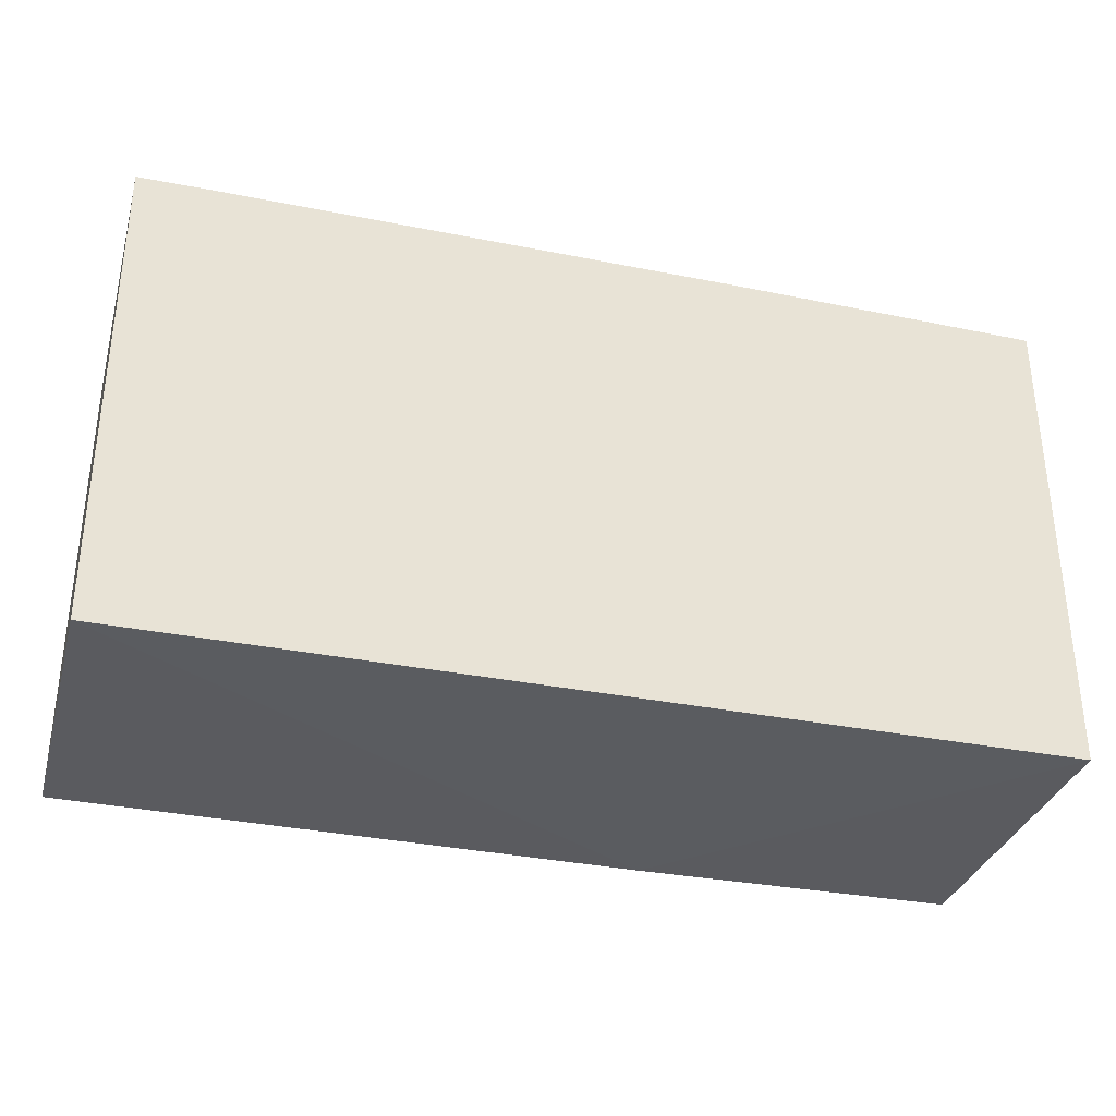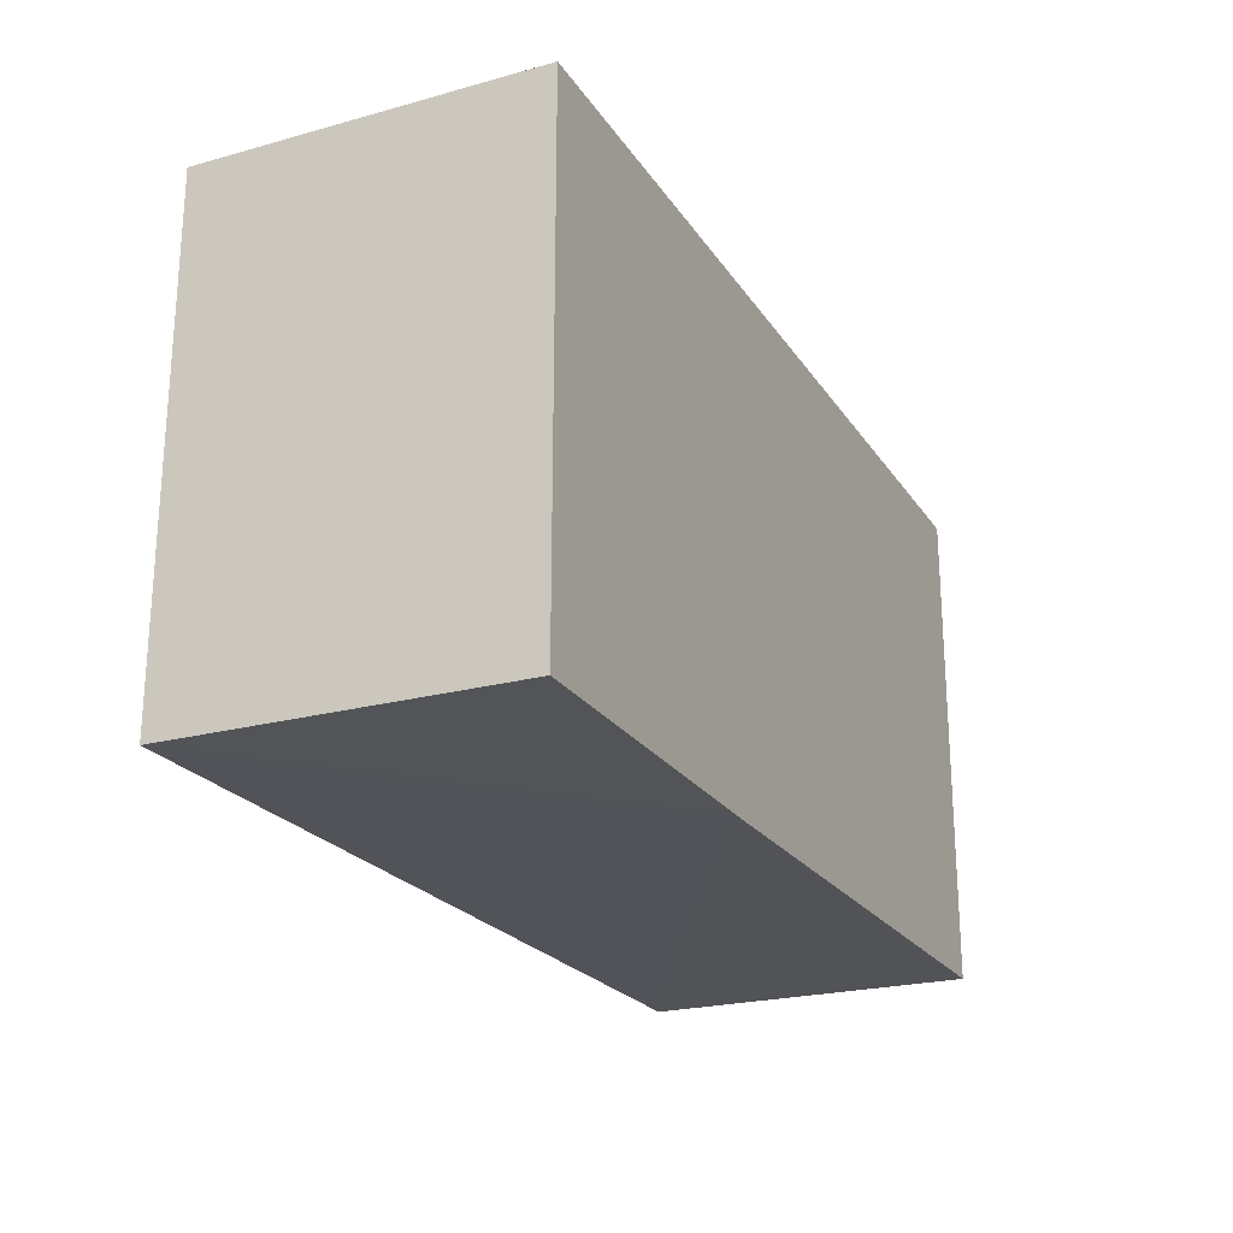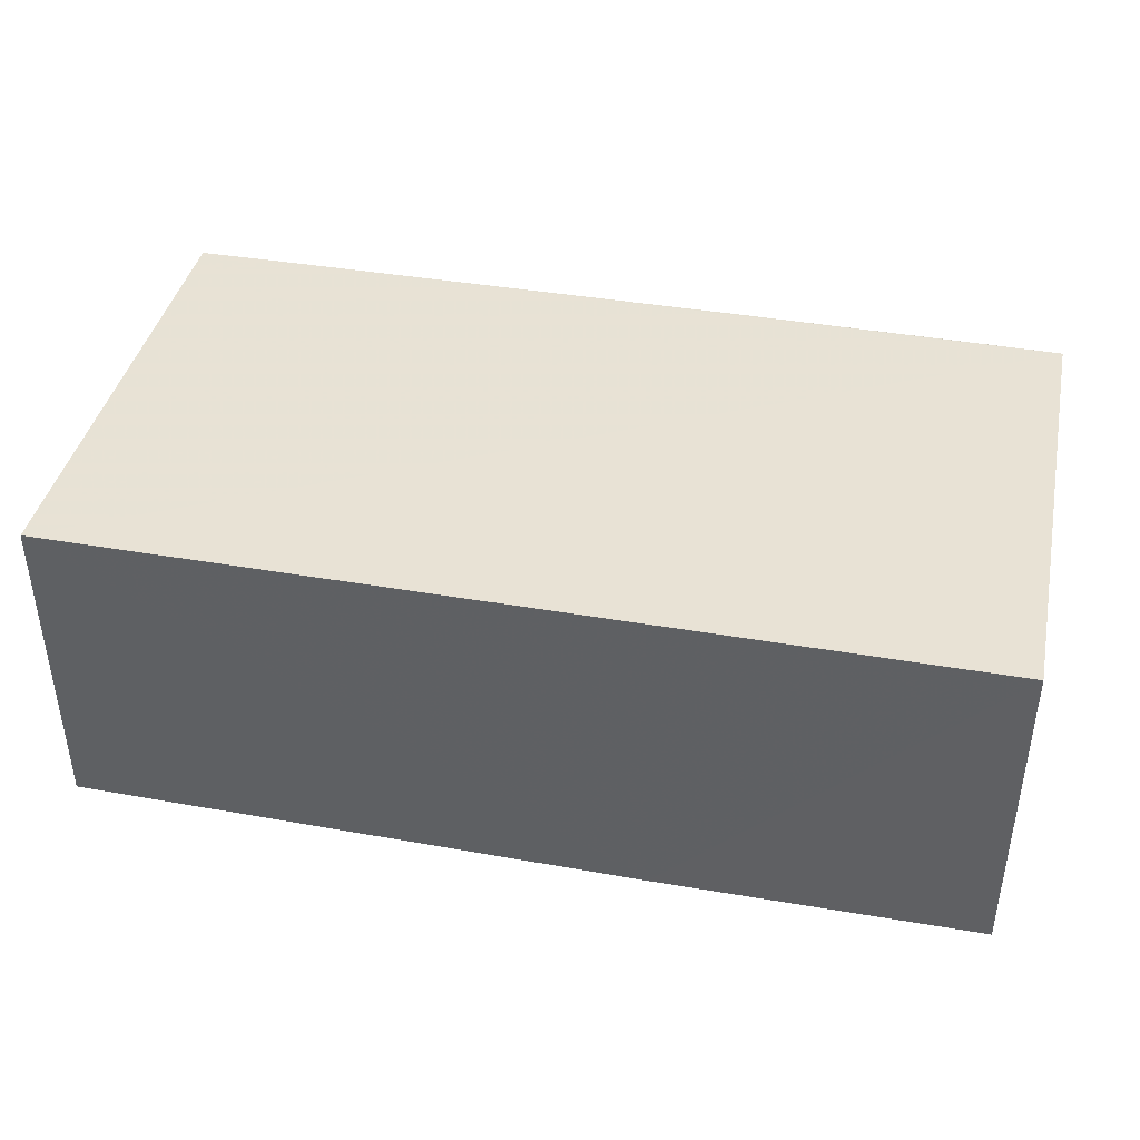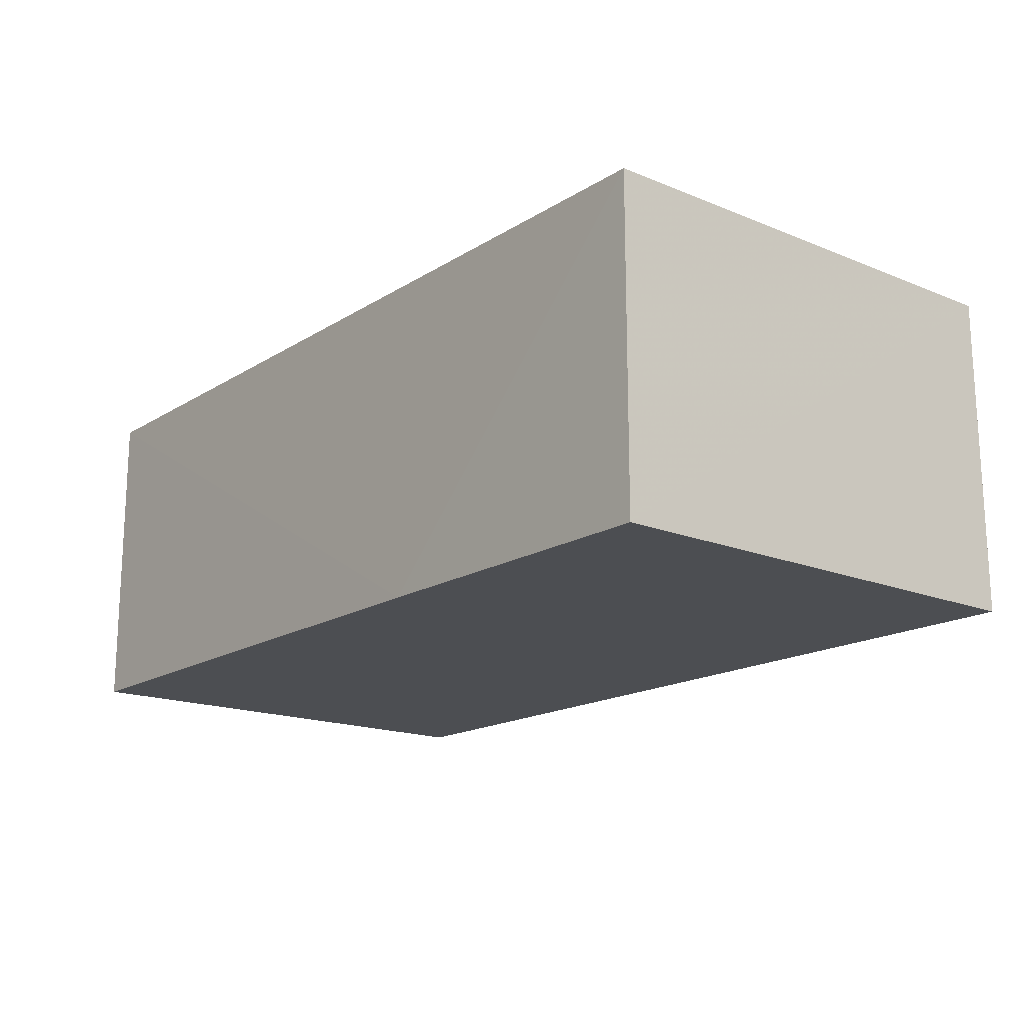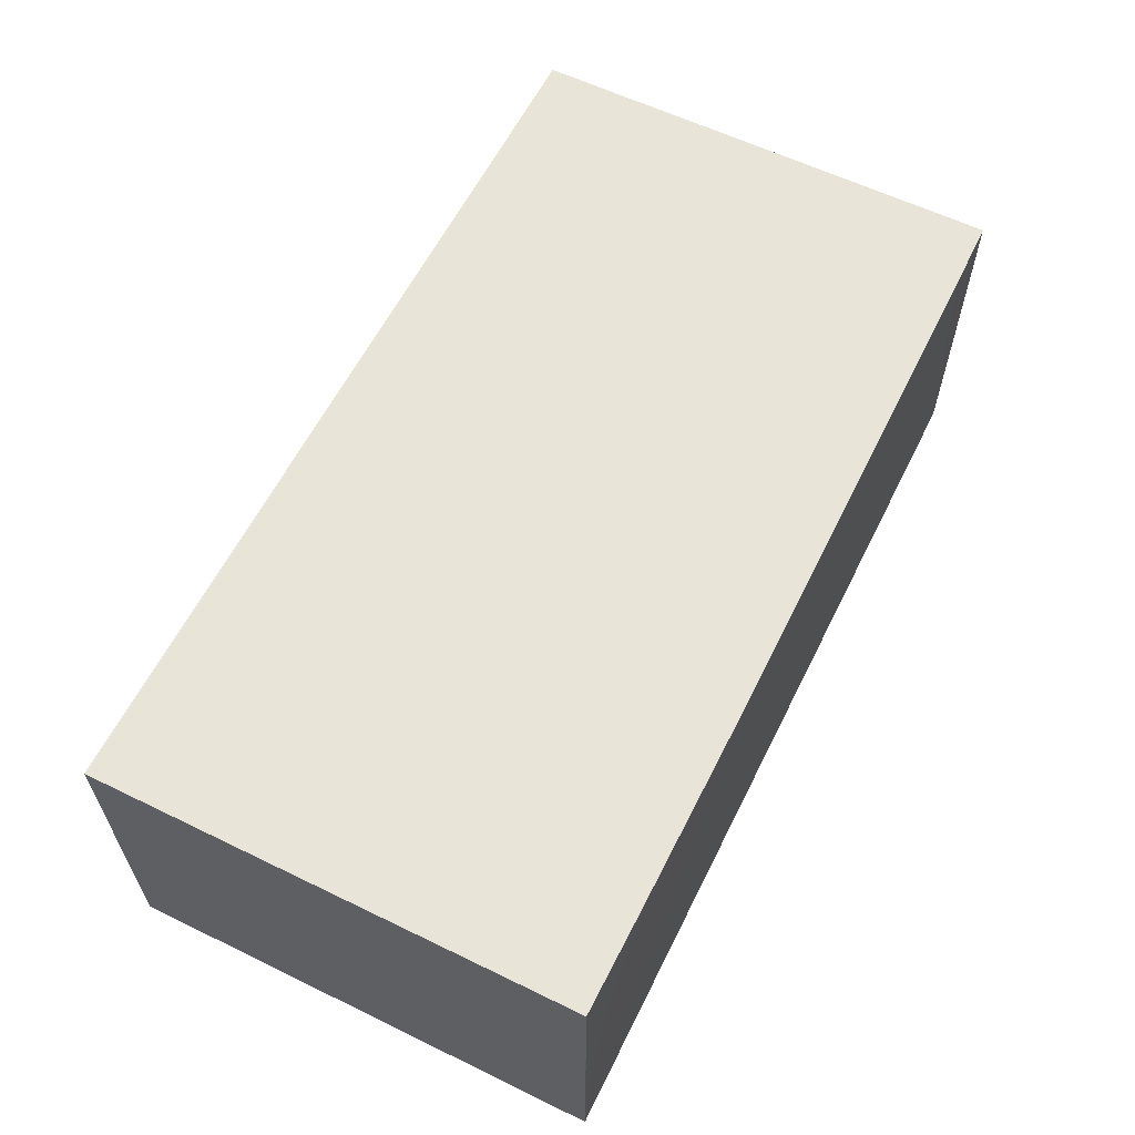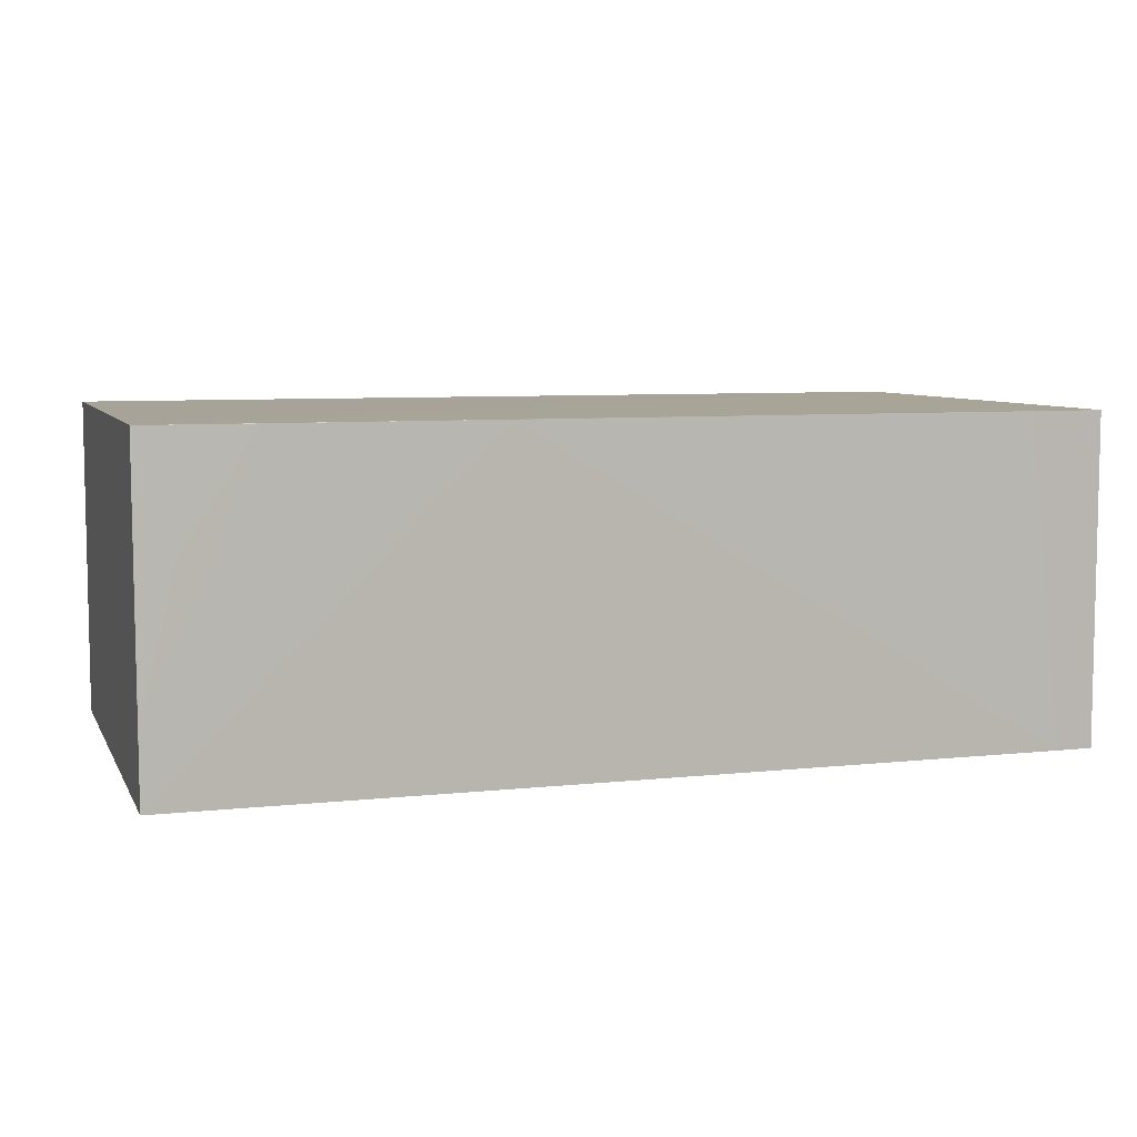
<metadata>
{"format":"obj","ext":"obj","renderer":"f3d","projection":"perspective","resolution":1024,"background":"white","views":[{"elev":-33.3,"azim":-15.4,"up":"+Y"},{"elev":-22.7,"azim":115.0,"up":"+Y"},{"elev":40.6,"azim":12.0,"up":"+Z"},{"elev":-17.0,"azim":50.8,"up":"+Z"},{"elev":60.4,"azim":116.4,"up":"+Z"},{"elev":7.0,"azim":162.5,"up":"+Z"}]}
</metadata>
<code>
v 0.0437 0.02749 0.1792
v 0.04368 -0.02753 0.1791
v 0.04369 -0.02756 0.1421
v -0.05925 0.0276 0.1421
v -0.05925 0.02754 0.1792
v 0.04365 0.02762 0.1421
v -0.05921 -0.02752 0.1792
v 0.006633 0.02778 0.1791
v 0.006628 -0.0278 0.1421
v 0.0313 0.02763 0.1791
v -0.05509 0.02764 0.1421
v -0.05921 -0.02746 0.1421
v 0.03953 0.0276 0.1668
v -0.05097 0.02763 0.1792
v 0.04365 0.02761 0.1503
f 1 2 3
f 6 1 3
f 7 2 1
f 7 1 5
f 7 5 4
f 9 3 2
f 9 2 7
f 10 8 1
f 11 8 6
f 11 6 3
f 12 9 7
f 12 7 4
f 12 4 11
f 12 11 3
f 12 3 9
f 13 10 1
f 14 8 11
f 14 5 1
f 14 1 8
f 14 11 4
f 14 4 5
f 15 13 1
f 15 1 6
f 15 10 13
f 15 6 8
f 15 8 10

</code>
